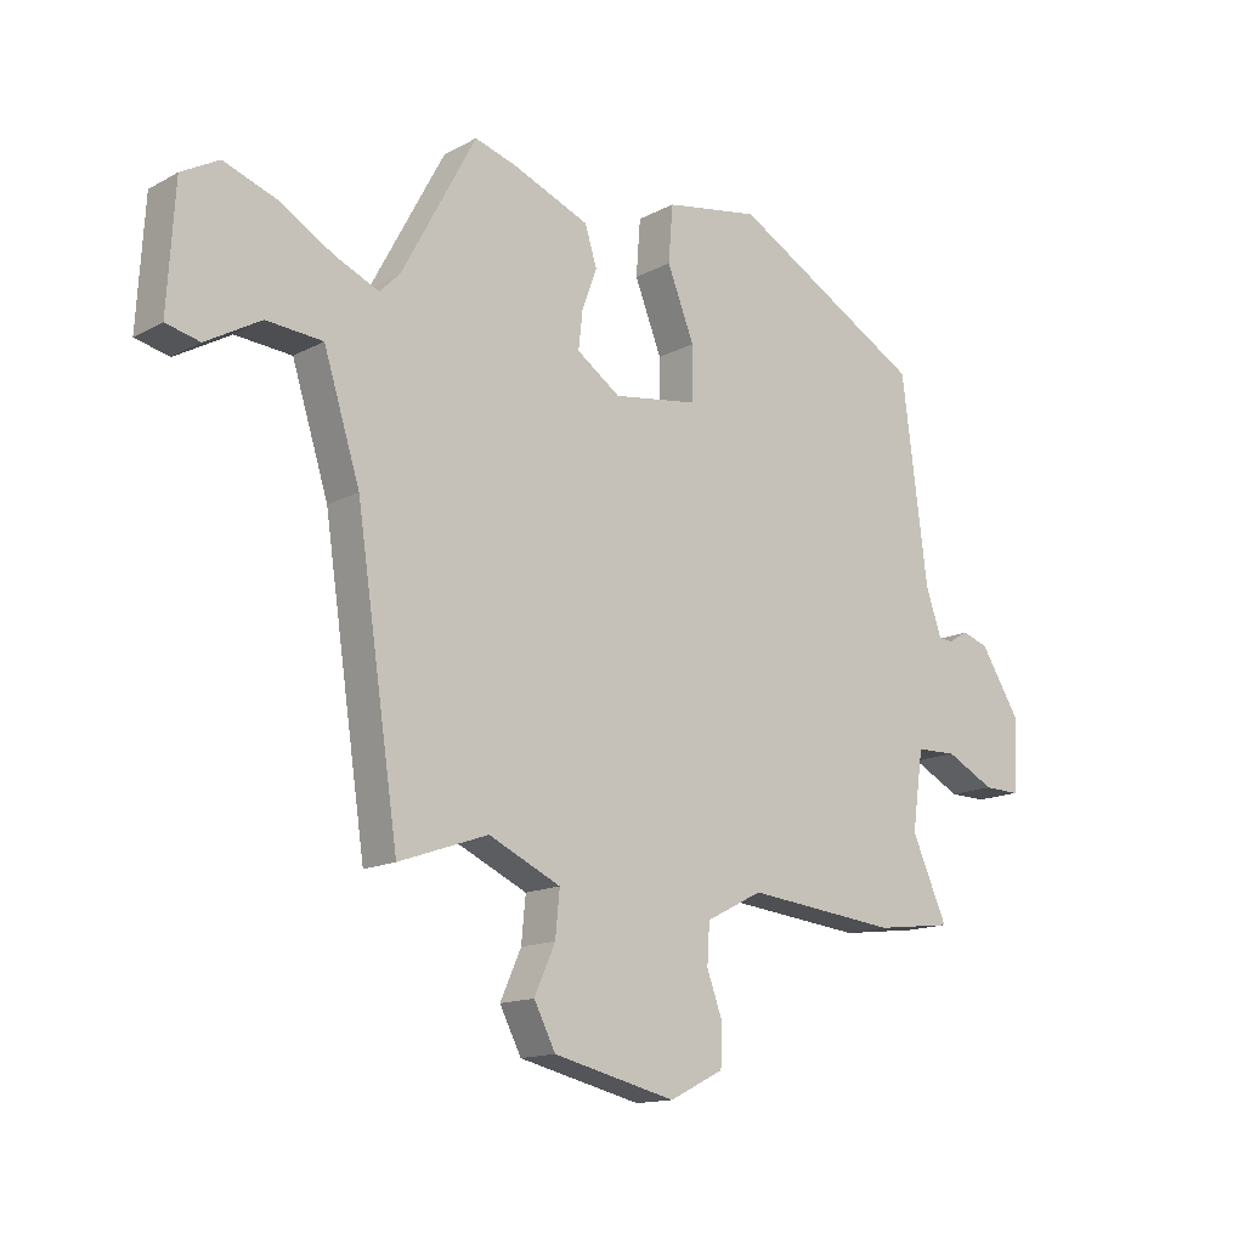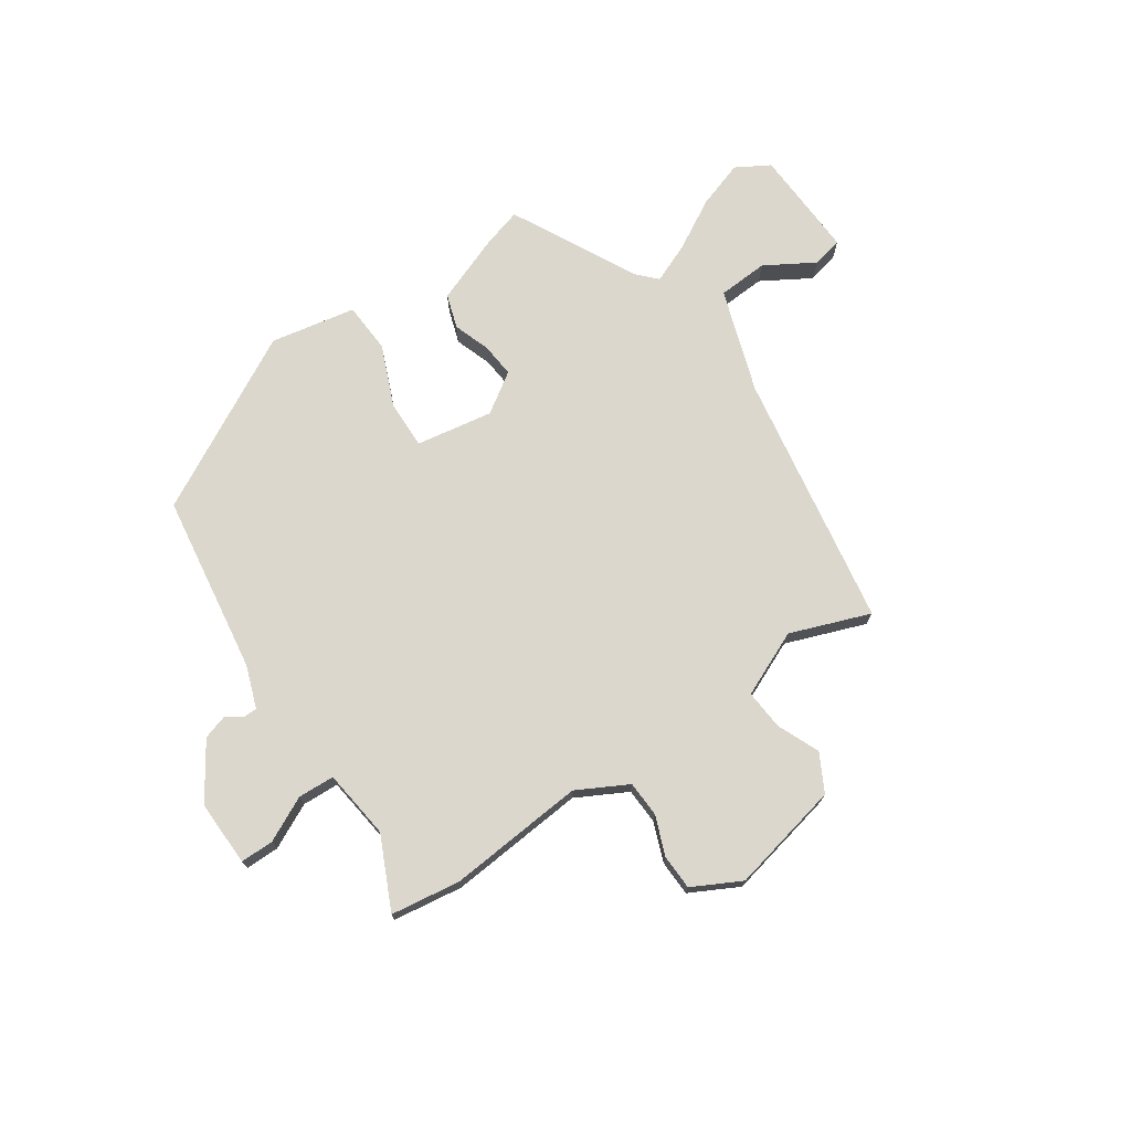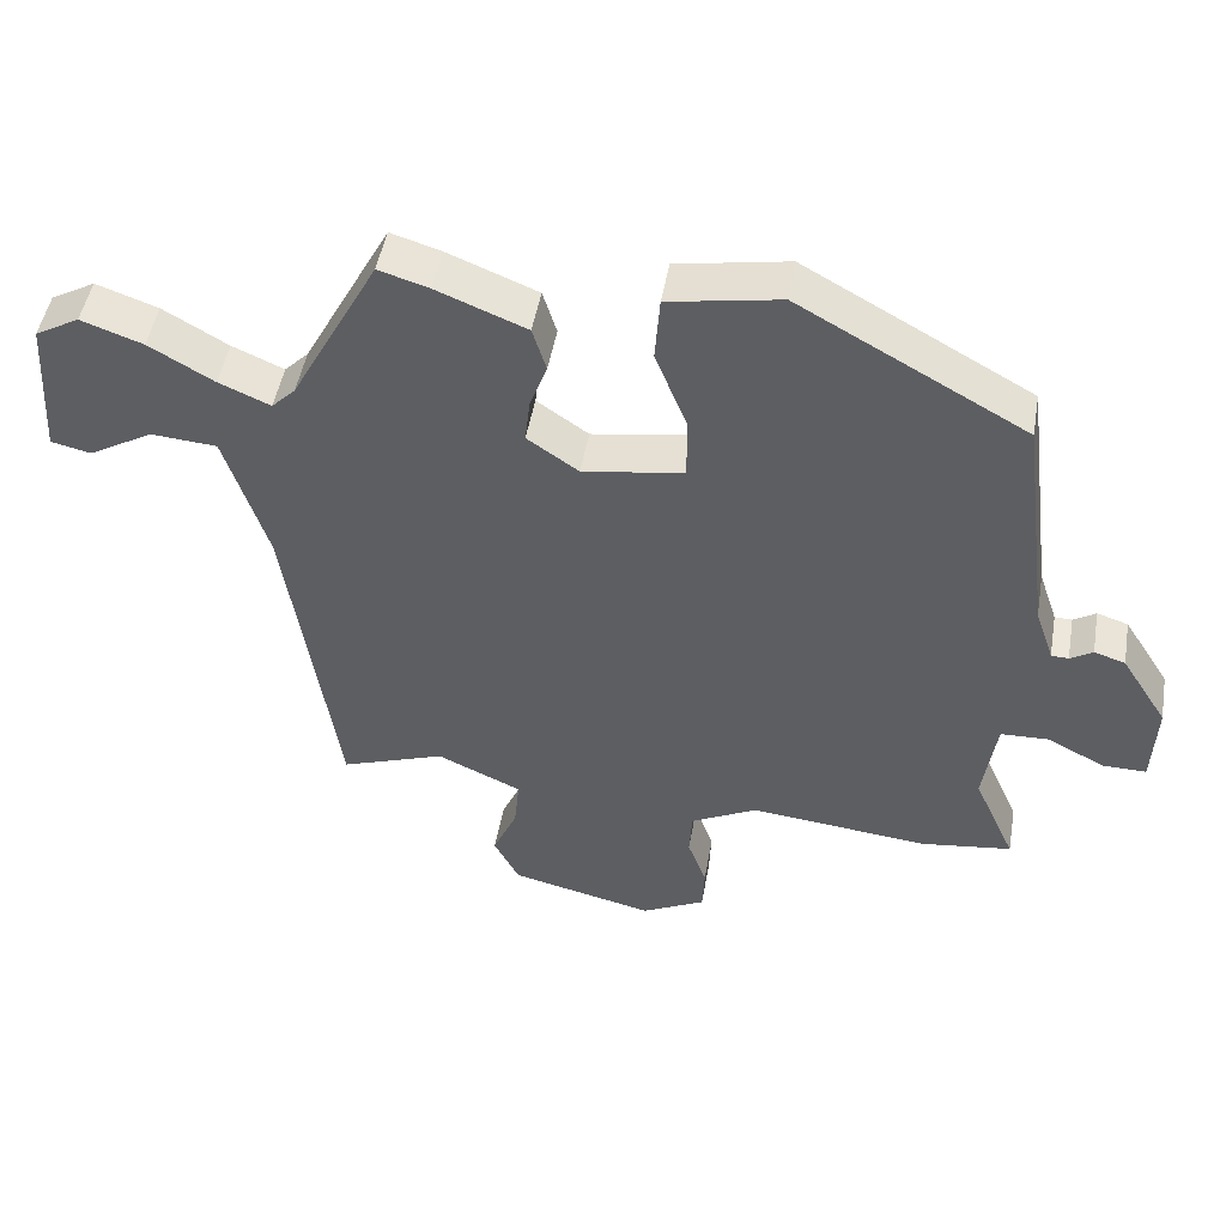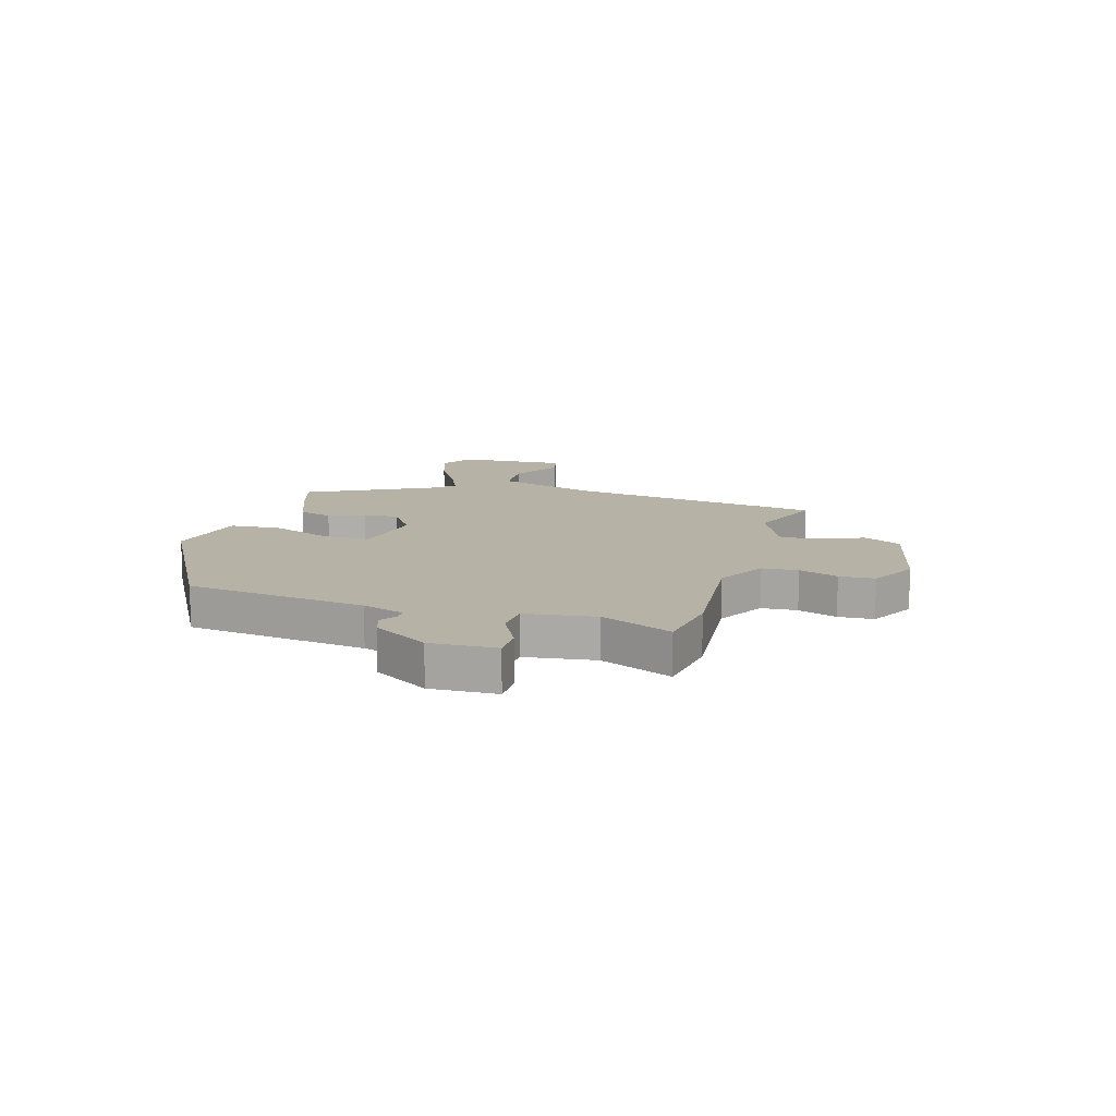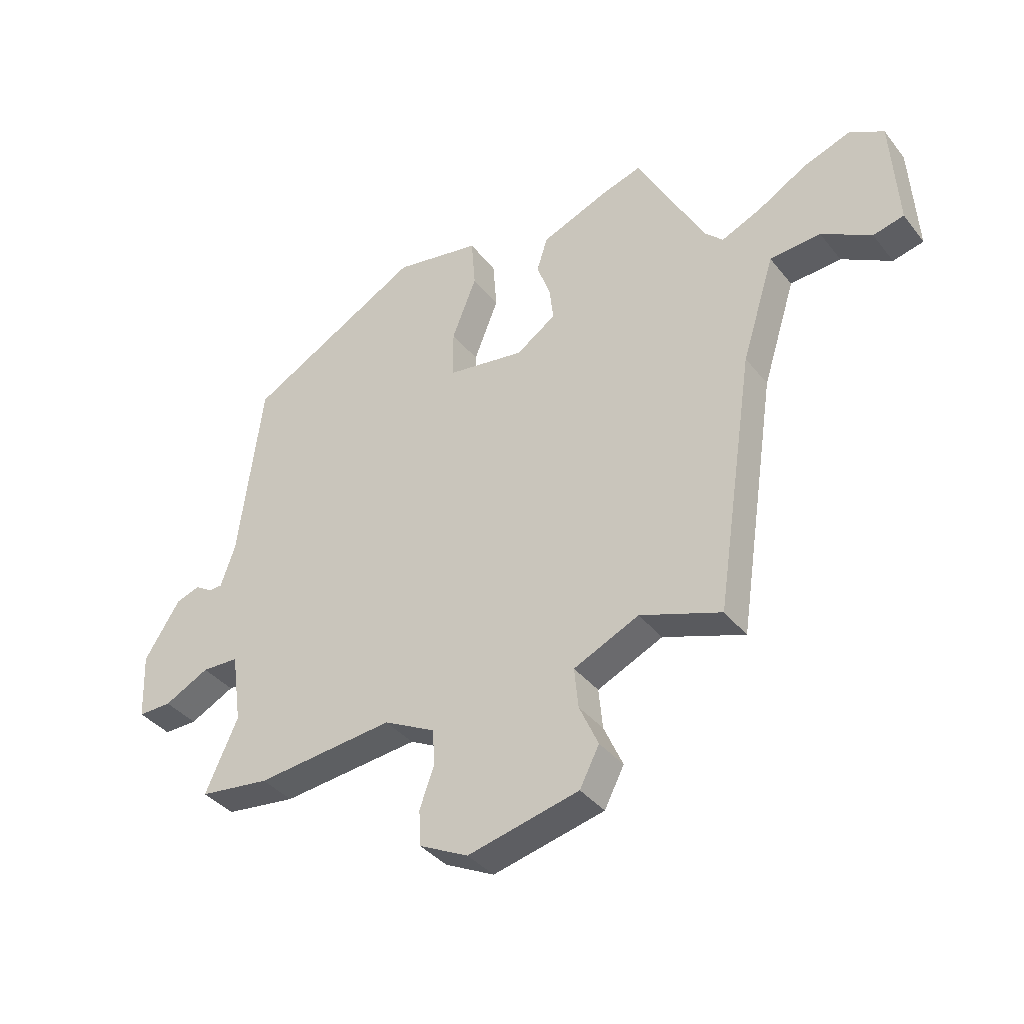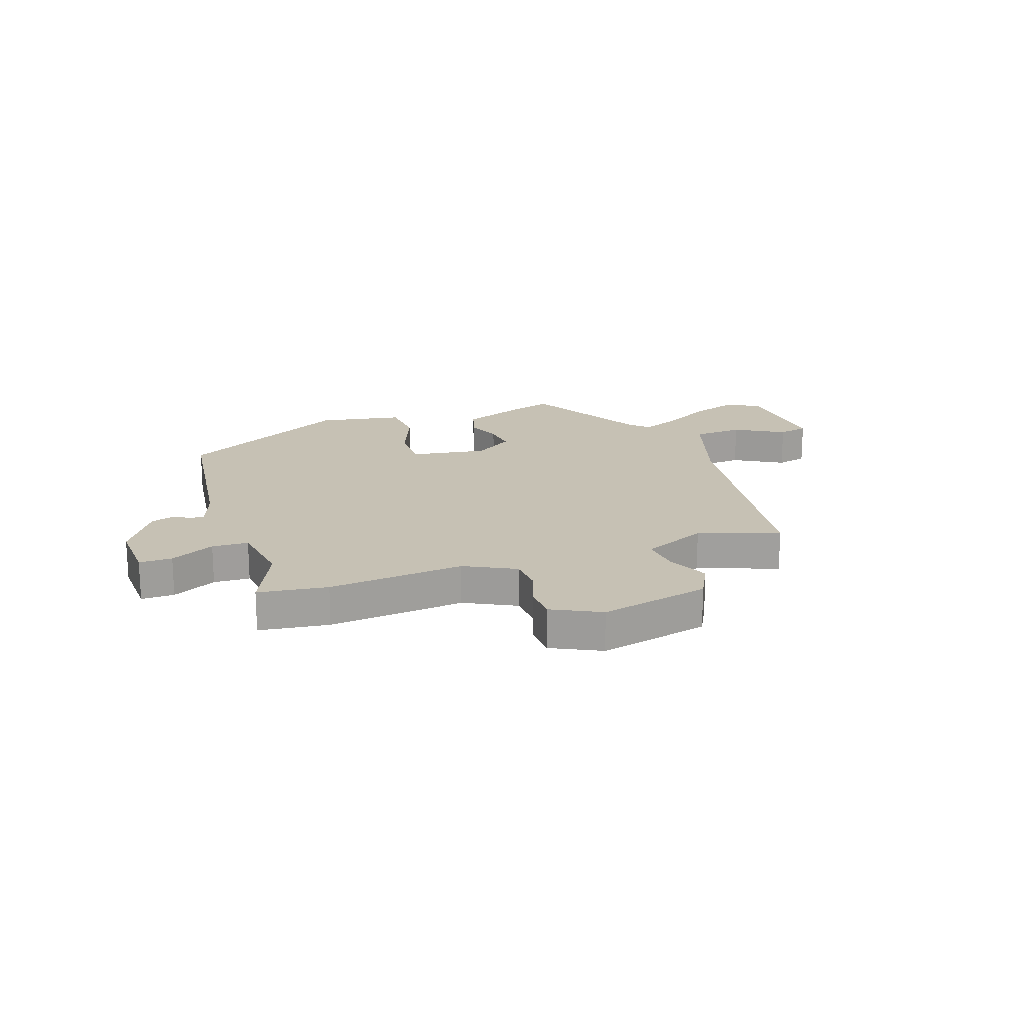
<metadata>
{"format":"obj","ext":"obj","renderer":"f3d","projection":"perspective","resolution":1024,"background":"white","views":[{"elev":-14.3,"azim":-40.8,"up":"+Z"},{"elev":73.2,"azim":146.8,"up":"+Y"},{"elev":48.4,"azim":9.8,"up":"+Z"},{"elev":12.5,"azim":107.2,"up":"+Y"},{"elev":-37.6,"azim":-146.4,"up":"+Z"},{"elev":18.6,"azim":161.0,"up":"+Y"}]}
</metadata>
<code>
v -0.334 0.07 0.487
v -0.265 0.07 0.466
v -0.141 0.07 0.416
v -0.122 0.07 0.354
v -0.146 0.07 0.289
v -0.153 0.07 0.227
v -0.082 0.07 0.178
v 0.057 0.07 0.199
v 0.057 0.07 0.286
v 0.013 0.07 0.397
v 0.02 0.07 0.488
v 0.174 0.07 0.515
v 0.487 0.07 0.34
v 0.529 0.07 0.014
v 0.555 0.07 -0.062
v 0.579 0.07 -0.063
v 0.61 0.07 -0.044
v 0.653 0.07 -0.058
v 0.717 0.07 -0.159
v 0.712 0.07 -0.278
v 0.652 0.07 -0.277
v 0.572 0.07 -0.236
v 0.506 0.07 -0.238
v 0.488 0.07 -0.364
v 0.546 0.07 -0.494
v 0.42 0.07 -0.51
v 0.173 0.07 -0.484
v 0.081 0.07 -0.531
v 0.077 0.07 -0.596
v 0.103 0.07 -0.667
v 0.1 0.07 -0.731
v 0.012 0.07 -0.775
v -0.187 0.07 -0.728
v -0.222 0.07 -0.66
v -0.188 0.07 -0.584
v -0.181 0.07 -0.512
v -0.298 0.07 -0.458
v -0.443 0.07 -0.509
v -0.512 0.07 -0.046
v -0.571 0.07 0.141
v -0.662 0.07 0.148
v -0.751 0.07 0.097
v -0.806 0.07 0.11
v -0.794 0.07 0.308
v -0.733 0.07 0.342
v -0.648 0.07 0.312
v -0.559 0.07 0.26
v -0.488 0.07 0.229
v -0.455 0.07 0.262
v -0.334 0 0.487
v -0.265 0 0.466
v -0.141 0 0.416
v -0.122 0 0.354
v -0.146 0 0.289
v -0.153 0 0.227
v -0.082 0 0.178
v 0.057 0 0.199
v 0.057 0 0.286
v 0.013 0 0.397
v 0.02 0 0.488
v 0.174 0 0.515
v 0.487 0 0.34
v 0.529 0 0.014
v 0.555 0 -0.062
v 0.579 0 -0.063
v 0.61 0 -0.044
v 0.653 0 -0.058
v 0.717 0 -0.159
v 0.712 0 -0.278
v 0.652 0 -0.277
v 0.572 0 -0.236
v 0.506 0 -0.238
v 0.488 0 -0.364
v 0.546 0 -0.494
v 0.42 0 -0.51
v 0.173 0 -0.484
v 0.081 0 -0.531
v 0.077 0 -0.596
v 0.103 0 -0.667
v 0.1 0 -0.731
v 0.012 0 -0.775
v -0.187 0 -0.728
v -0.222 0 -0.66
v -0.188 0 -0.584
v -0.181 0 -0.512
v -0.298 0 -0.458
v -0.443 0 -0.509
v -0.512 0 -0.046
v -0.571 0 0.141
v -0.662 0 0.148
v -0.751 0 0.097
v -0.806 0 0.11
v -0.794 0 0.308
v -0.733 0 0.342
v -0.648 0 0.312
v -0.559 0 0.26
v -0.488 0 0.229
v -0.455 0 0.262
f 44 45 46 47
f 44 47 48
f 41 42 43 44
f 40 41 44 48
f 39 40 48 49
f 37 38 39 49
f 32 33 34 35
f 32 35 36
f 29 30 31 32
f 28 29 32 36
f 27 28 36 37
f 24 25 26 27
f 23 24 27 37
f 19 20 21 22
f 19 22 23
f 16 17 18 19
f 15 16 19 23
f 14 15 23 37
f 9 10 11 12
f 8 9 12 13
f 2 3 4 5
f 2 5 6
f 1 2 6
f 49 1 6
f 37 49 6 7
f 8 13 14 37
f 7 8 37
f 96 95 94 93
f 97 96 93
f 93 92 91 90
f 97 93 90 89
f 98 97 89 88
f 98 88 87 86
f 84 83 82 81
f 85 84 81
f 81 80 79 78
f 85 81 78 77
f 86 85 77 76
f 76 75 74 73
f 86 76 73 72
f 71 70 69 68
f 72 71 68
f 68 67 66 65
f 72 68 65 64
f 86 72 64 63
f 61 60 59 58
f 62 61 58 57
f 54 53 52 51
f 55 54 51
f 55 51 50
f 55 50 98
f 56 55 98 86
f 86 63 62 57
f 86 57 56
f 1 50 51 2
f 2 51 52 3
f 3 52 53 4
f 4 53 54 5
f 5 54 55 6
f 6 55 56 7
f 7 56 57 8
f 8 57 58 9
f 9 58 59 10
f 10 59 60 11
f 11 60 61 12
f 12 61 62 13
f 13 62 63 14
f 14 63 64 15
f 15 64 65 16
f 16 65 66 17
f 17 66 67 18
f 18 67 68 19
f 19 68 69 20
f 20 69 70 21
f 21 70 71 22
f 22 71 72 23
f 23 72 73 24
f 24 73 74 25
f 25 74 75 26
f 26 75 76 27
f 27 76 77 28
f 28 77 78 29
f 29 78 79 30
f 30 79 80 31
f 31 80 81 32
f 32 81 82 33
f 33 82 83 34
f 34 83 84 35
f 35 84 85 36
f 36 85 86 37
f 37 86 87 38
f 38 87 88 39
f 39 88 89 40
f 40 89 90 41
f 41 90 91 42
f 42 91 92 43
f 43 92 93 44
f 44 93 94 45
f 45 94 95 46
f 46 95 96 47
f 47 96 97 48
f 48 97 98 49
f 49 98 50 1

</code>
